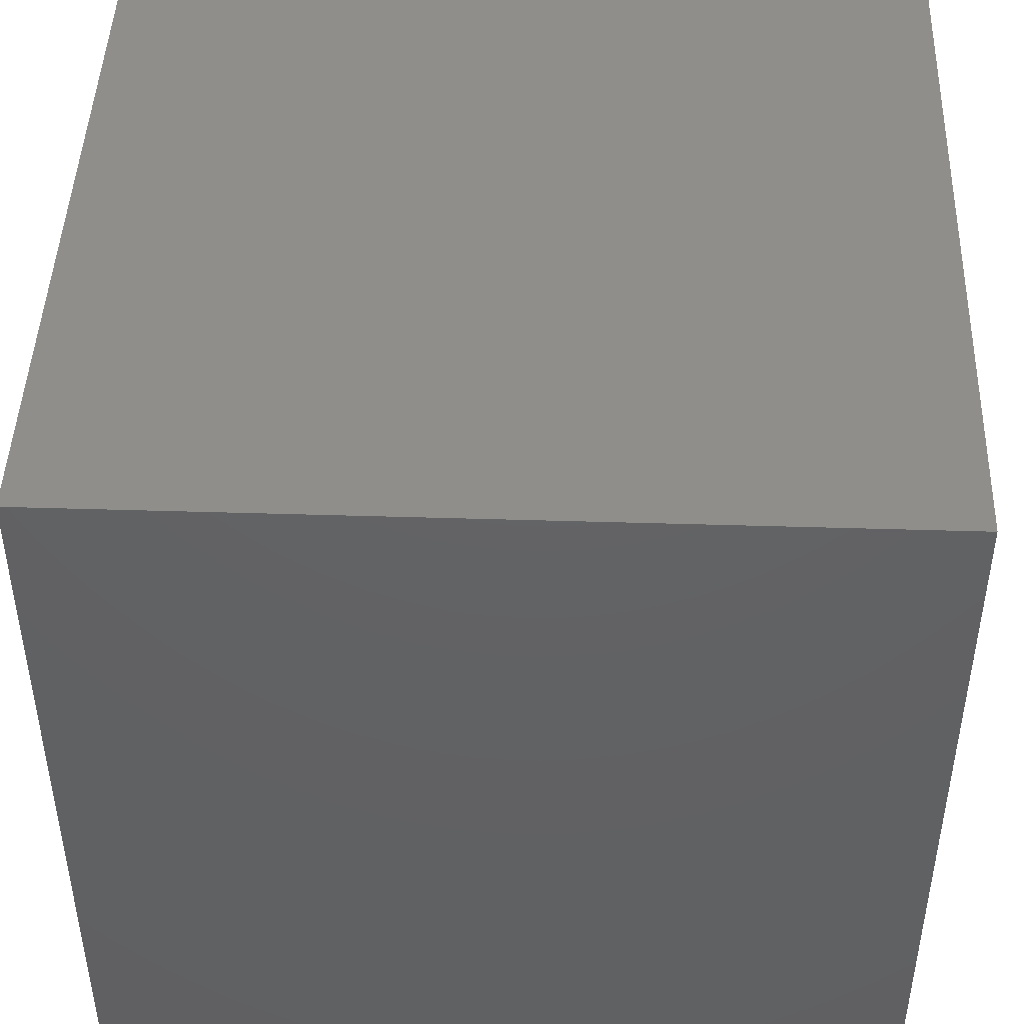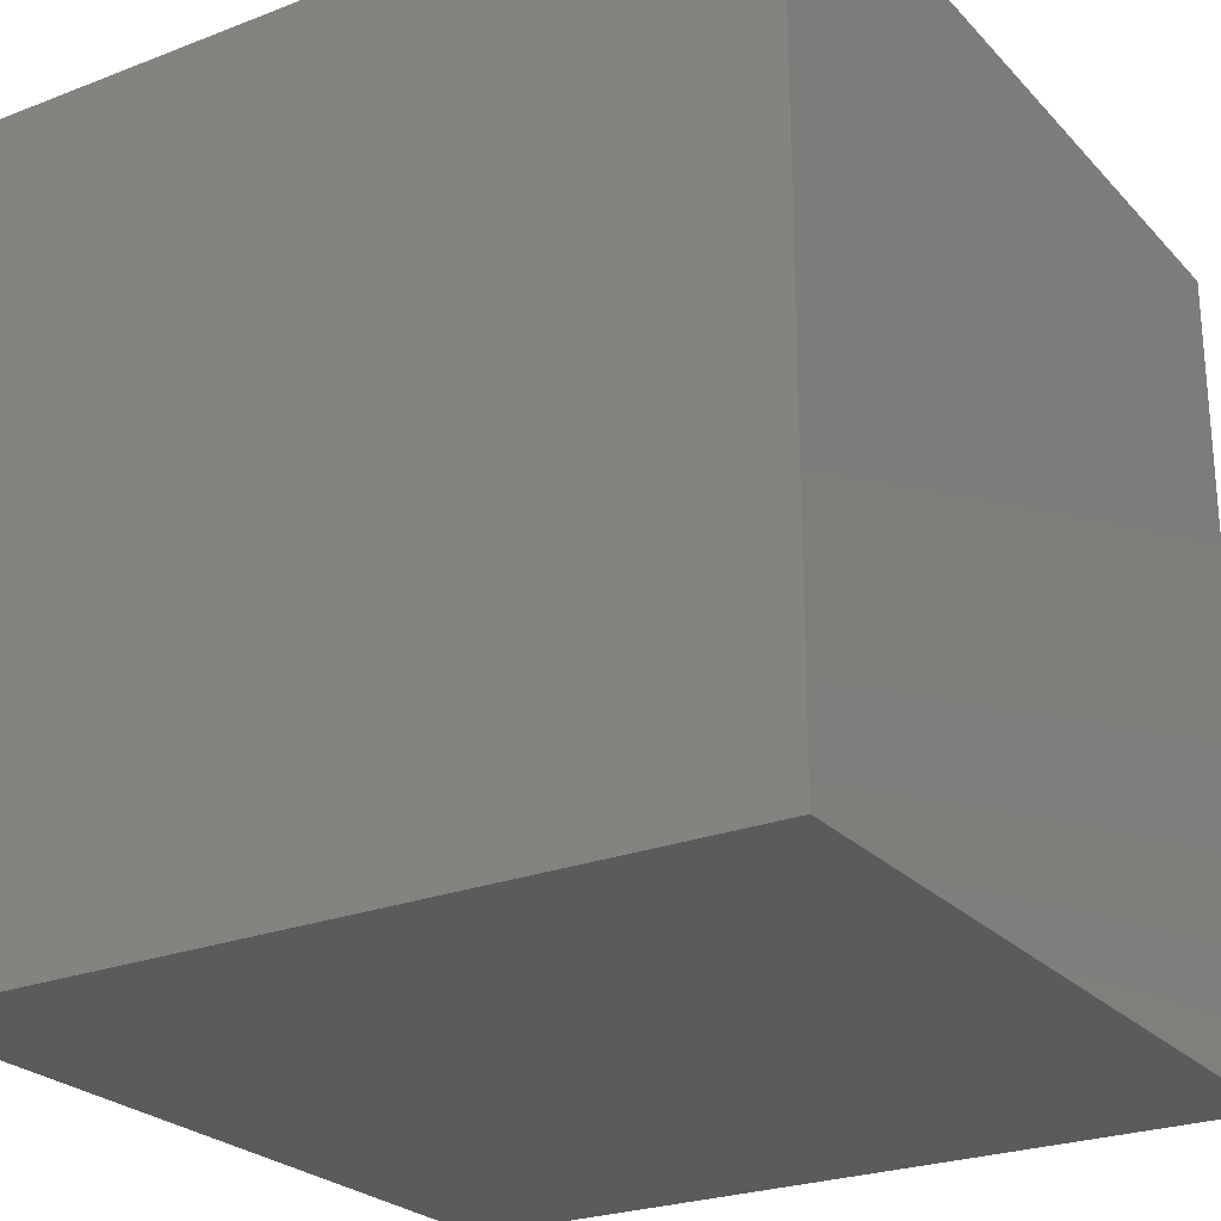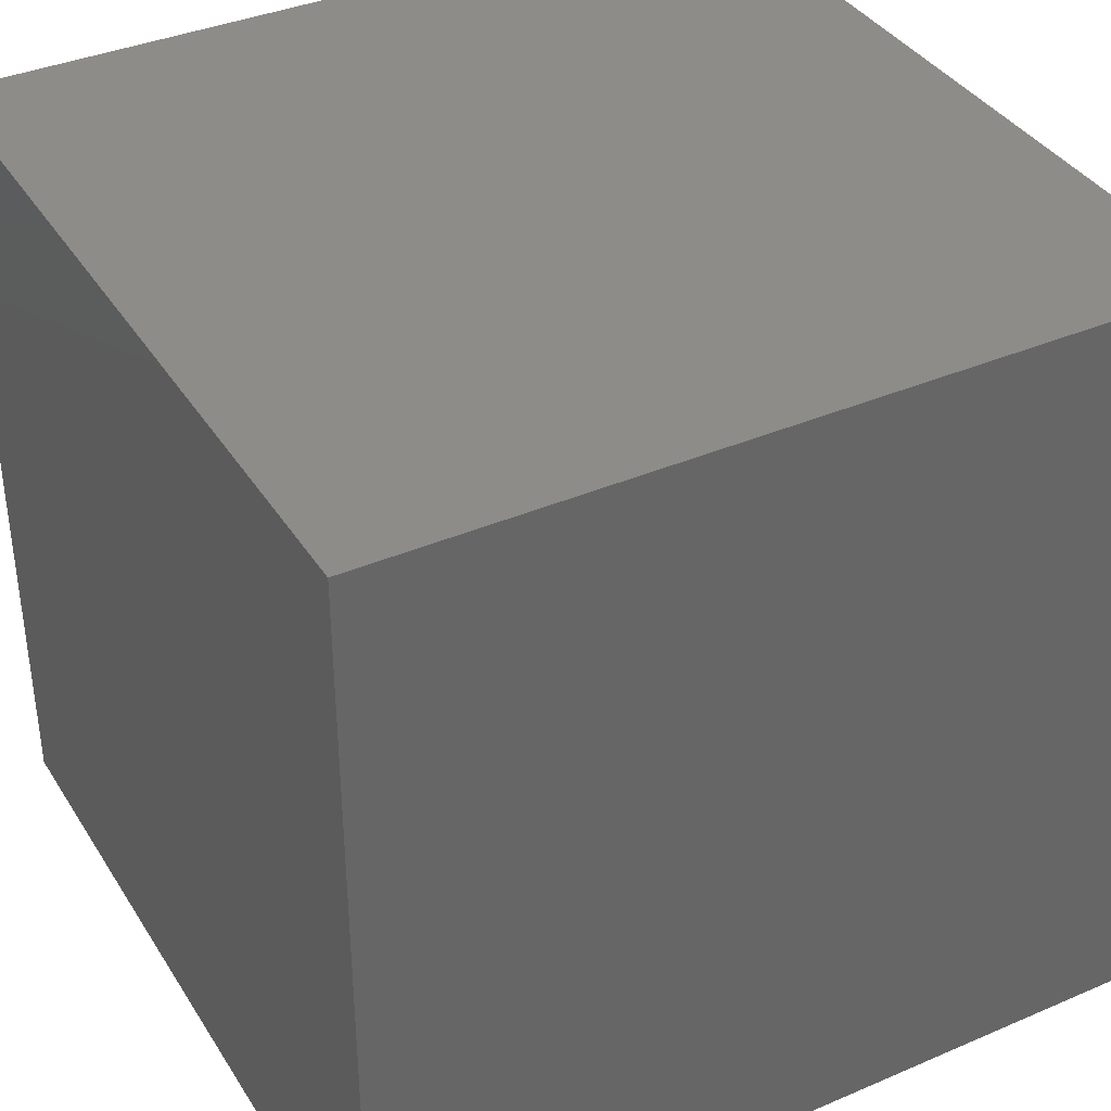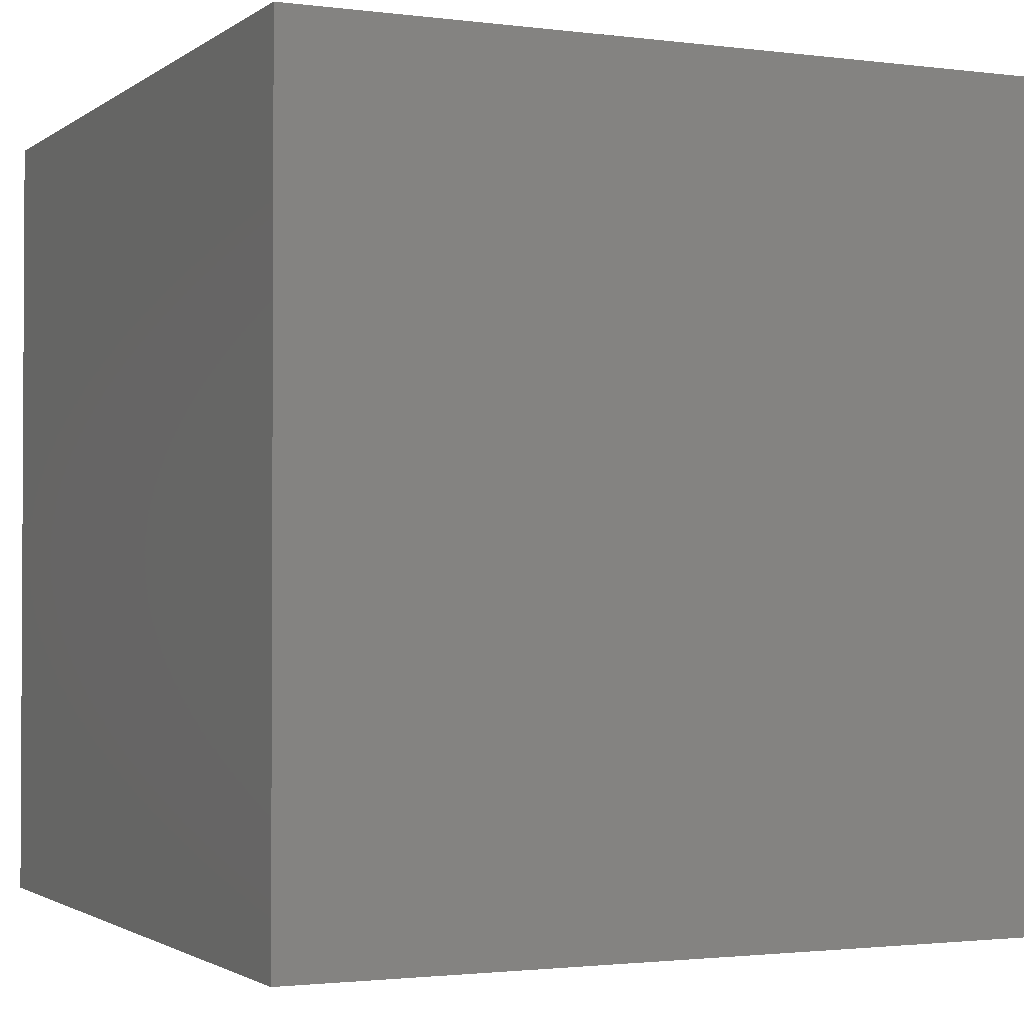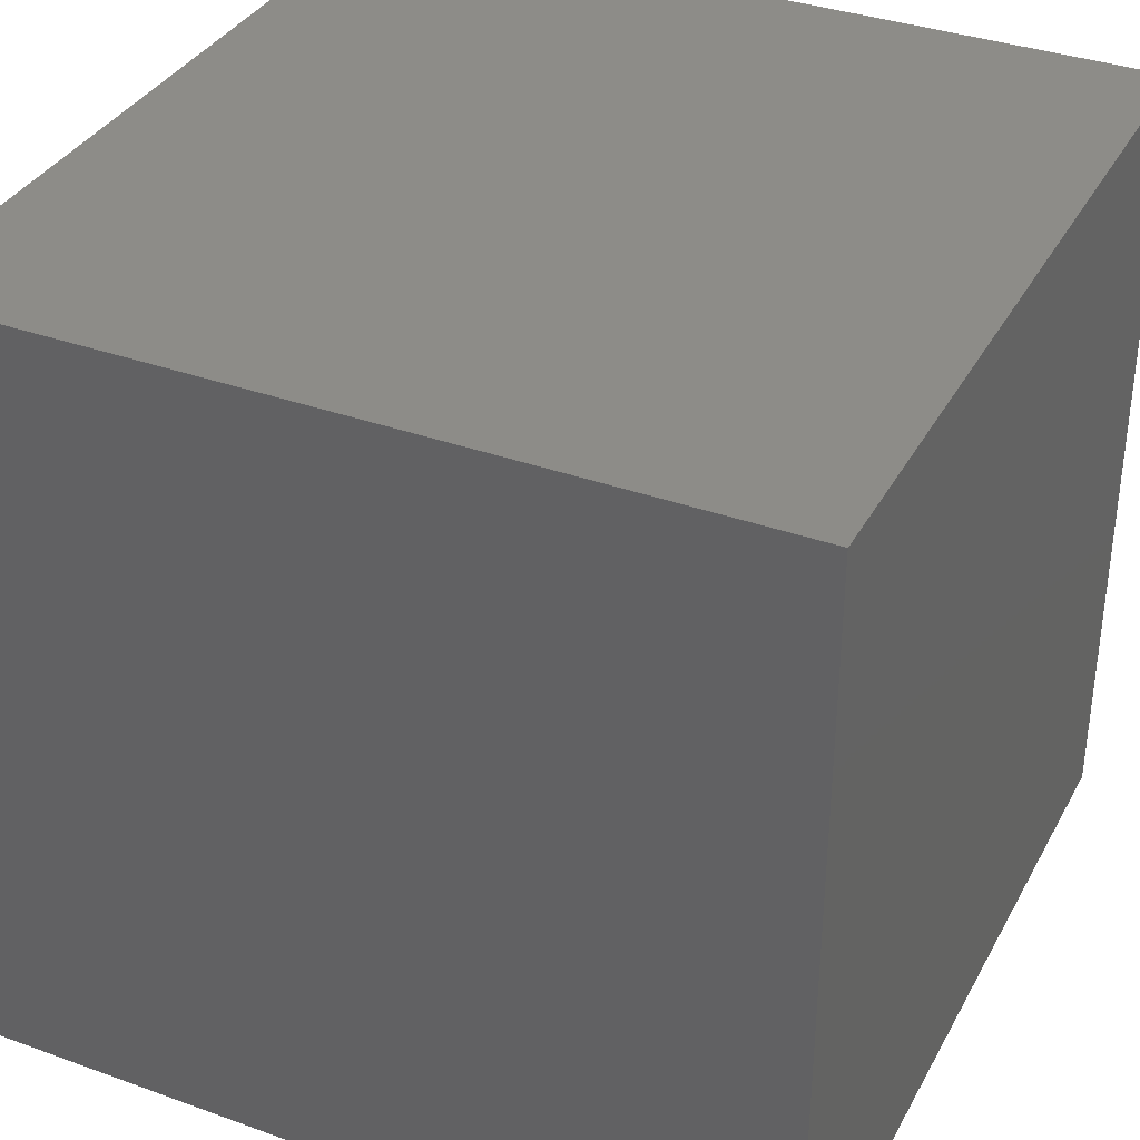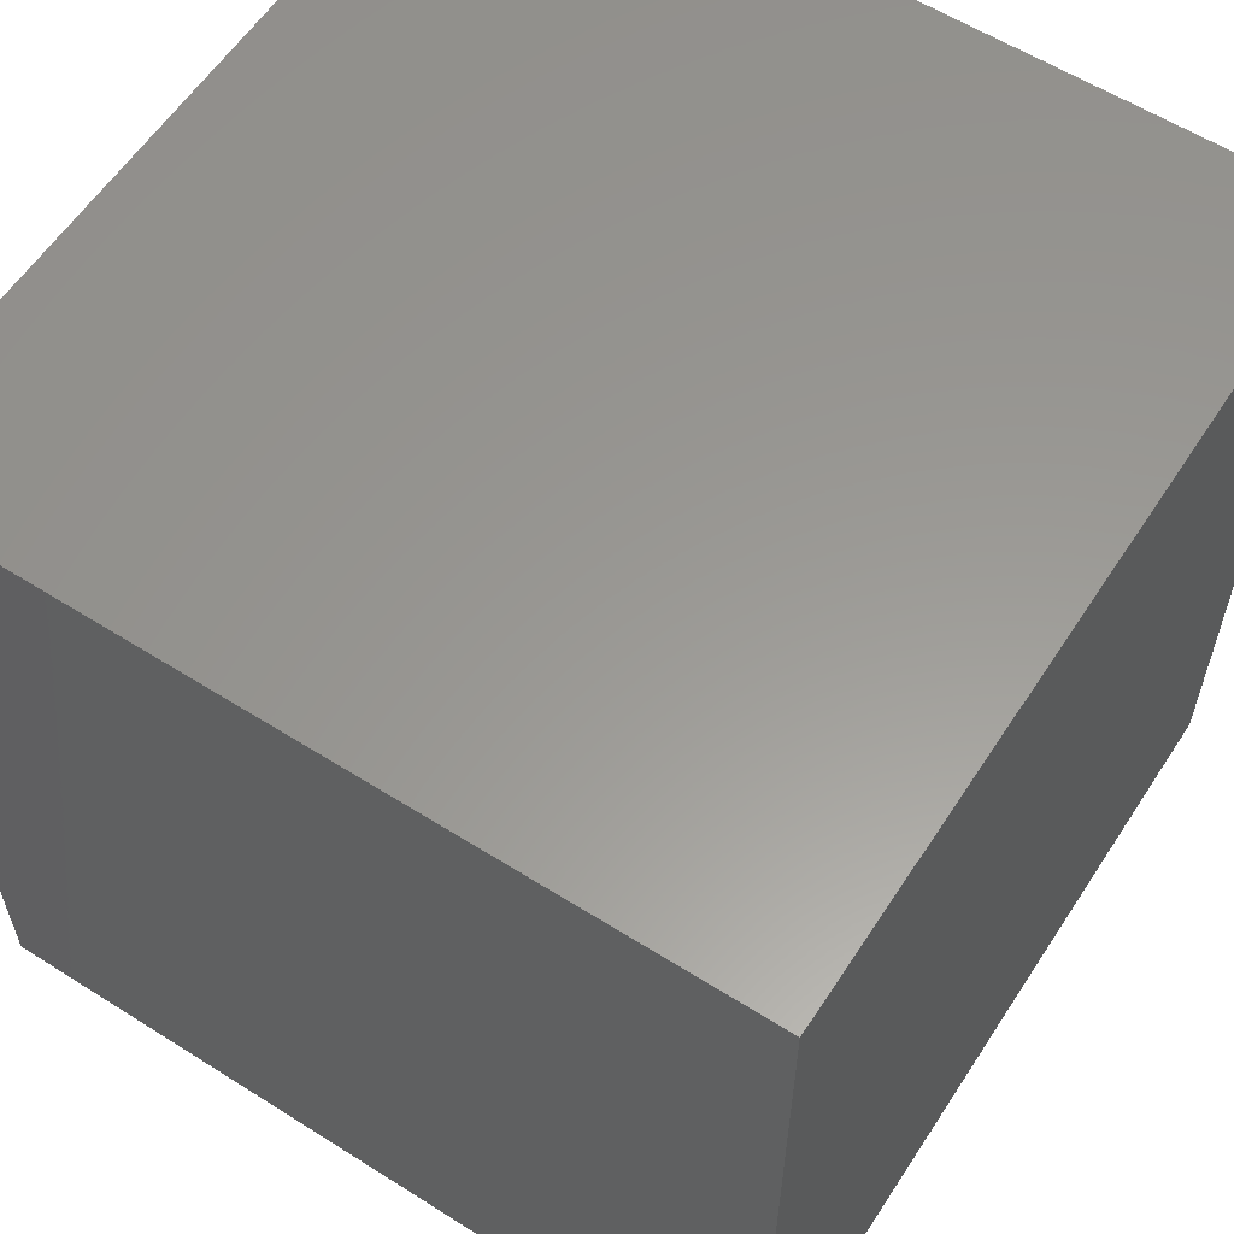
<metadata>
{"format":"stl","ext":"stl","renderer":"f3d","projection":"perspective","resolution":1024,"background":"white","views":[{"elev":45.6,"azim":-88.0,"up":"+Y"},{"elev":-25.0,"azim":-58.0,"up":"+Z"},{"elev":37.7,"azim":-28.7,"up":"+Y"},{"elev":-1.8,"azim":155.1,"up":"+Z"},{"elev":35.6,"azim":-64.6,"up":"+Z"},{"elev":59.2,"azim":-57.0,"up":"+Y"}]}
</metadata>
<code>
# stl→obj: 8 verts, 12 faces
v -1 0 -5
v -2 0 -5
v -1 -1 -5
v -2 -1 -5
v -1 -1 -6
v -2 -1 -6
v -1 0 -6
v -2 0 -6
f 1 2 3
f 3 2 4
f 5 6 7
f 7 6 8
f 4 6 3
f 3 6 5
f 2 8 4
f 4 8 6
f 1 7 2
f 2 7 8
f 3 5 1
f 1 5 7

</code>
